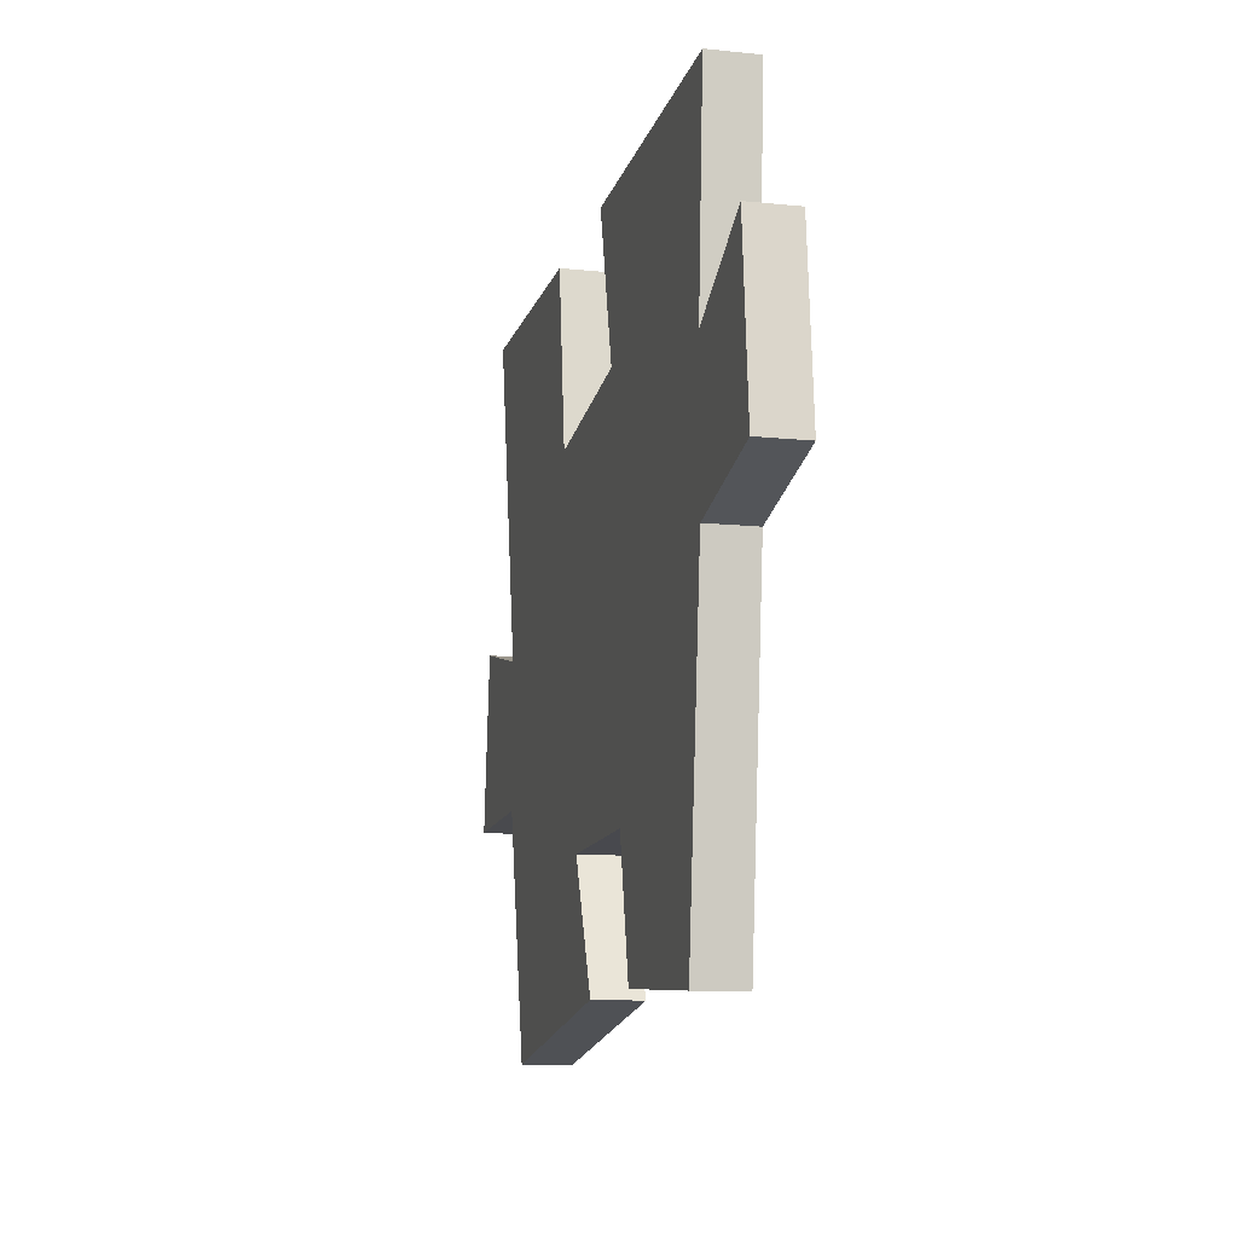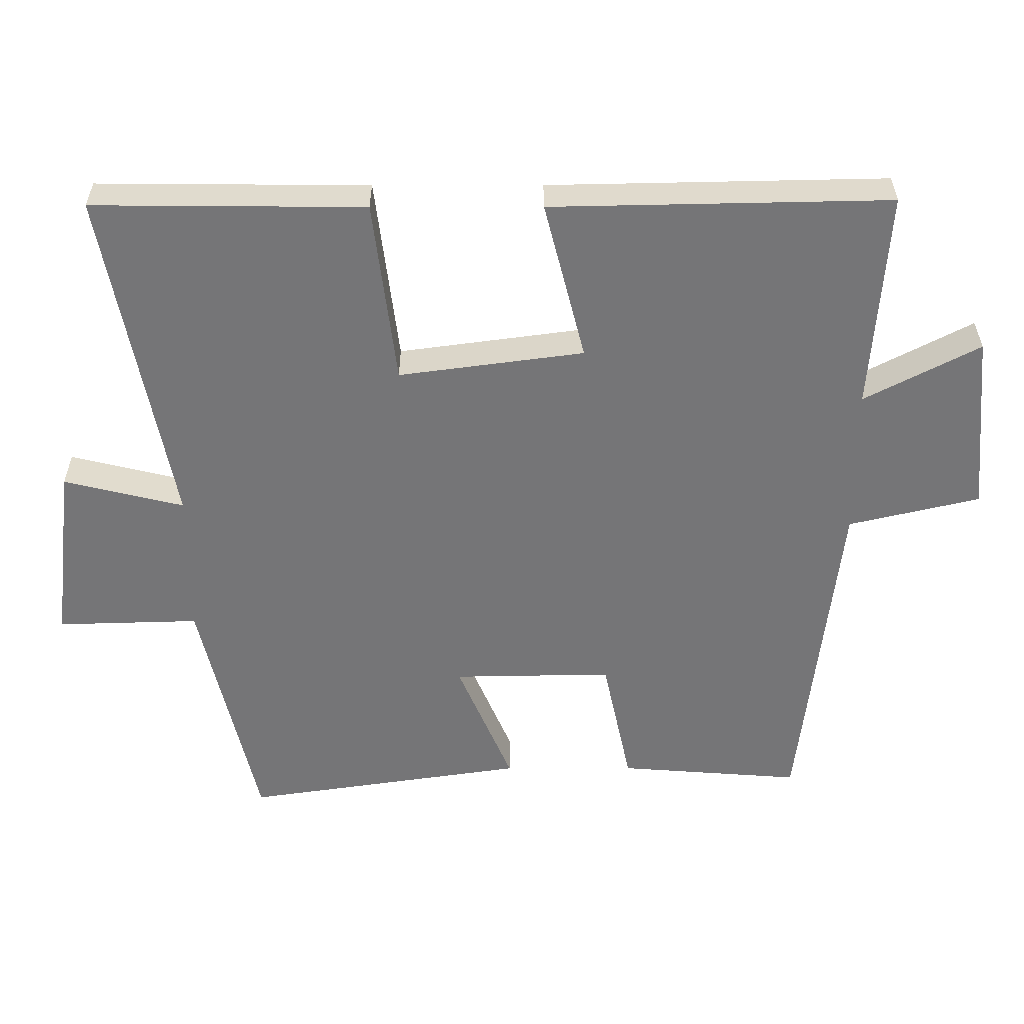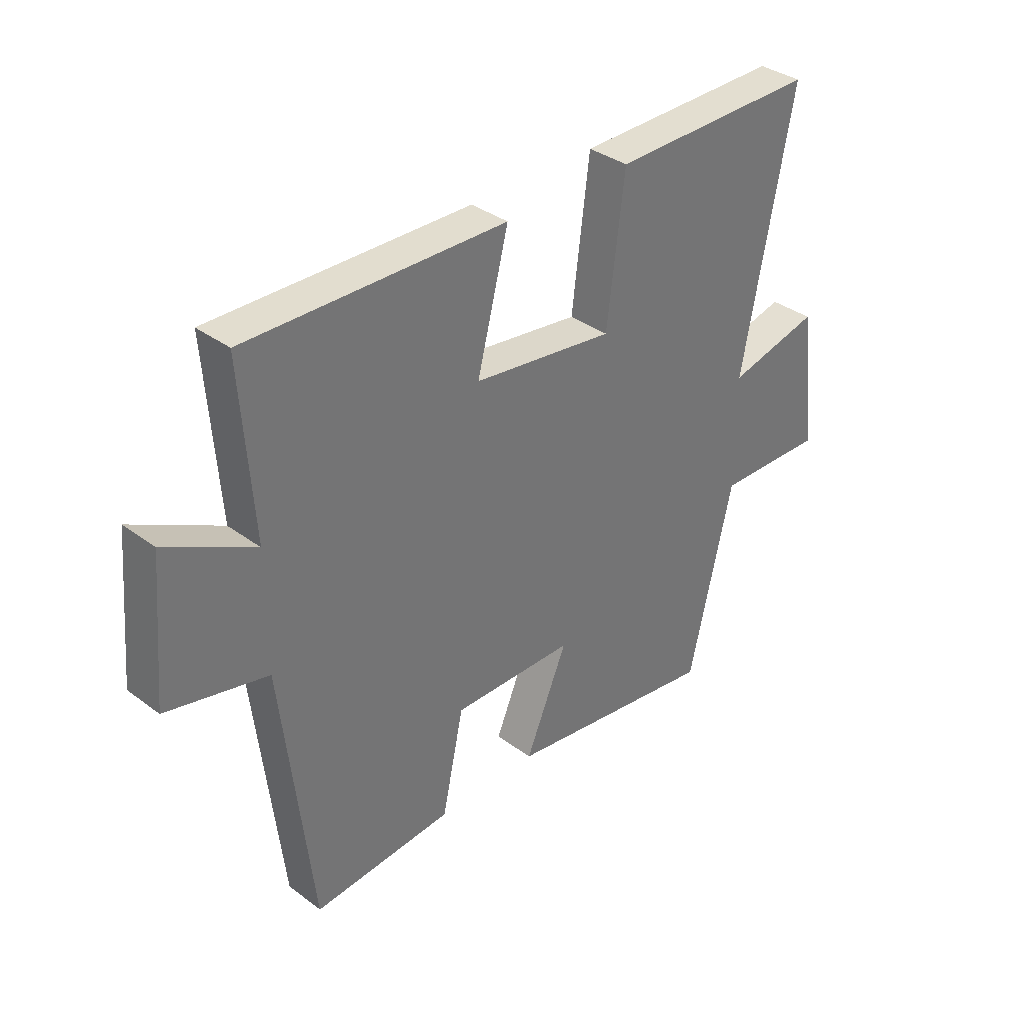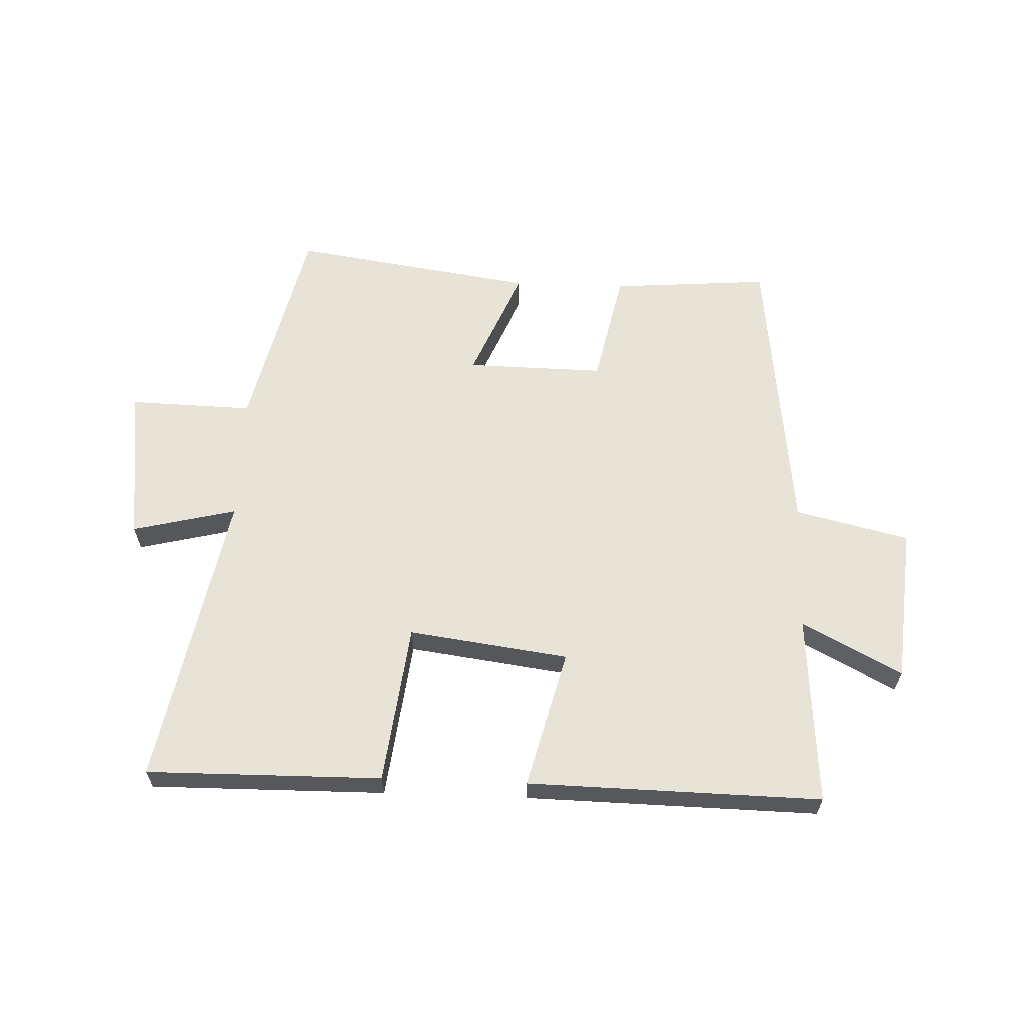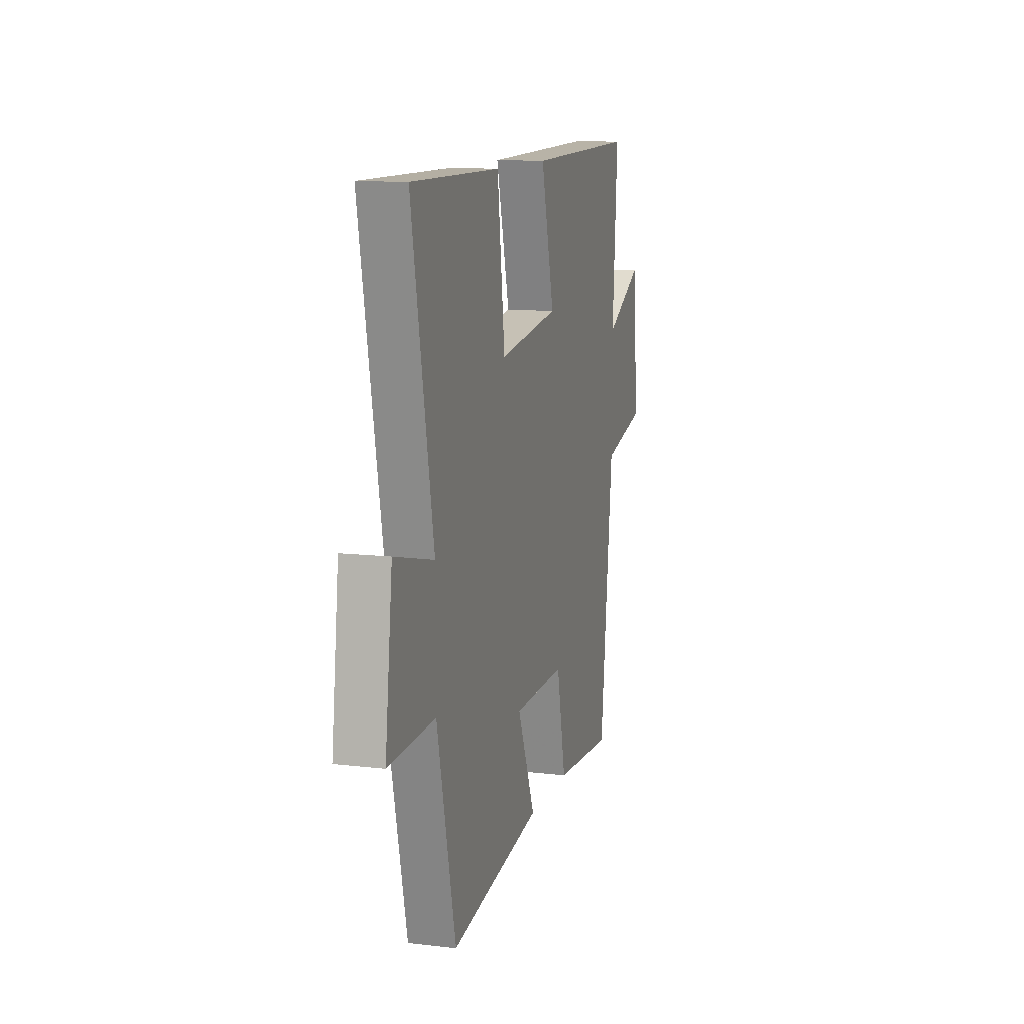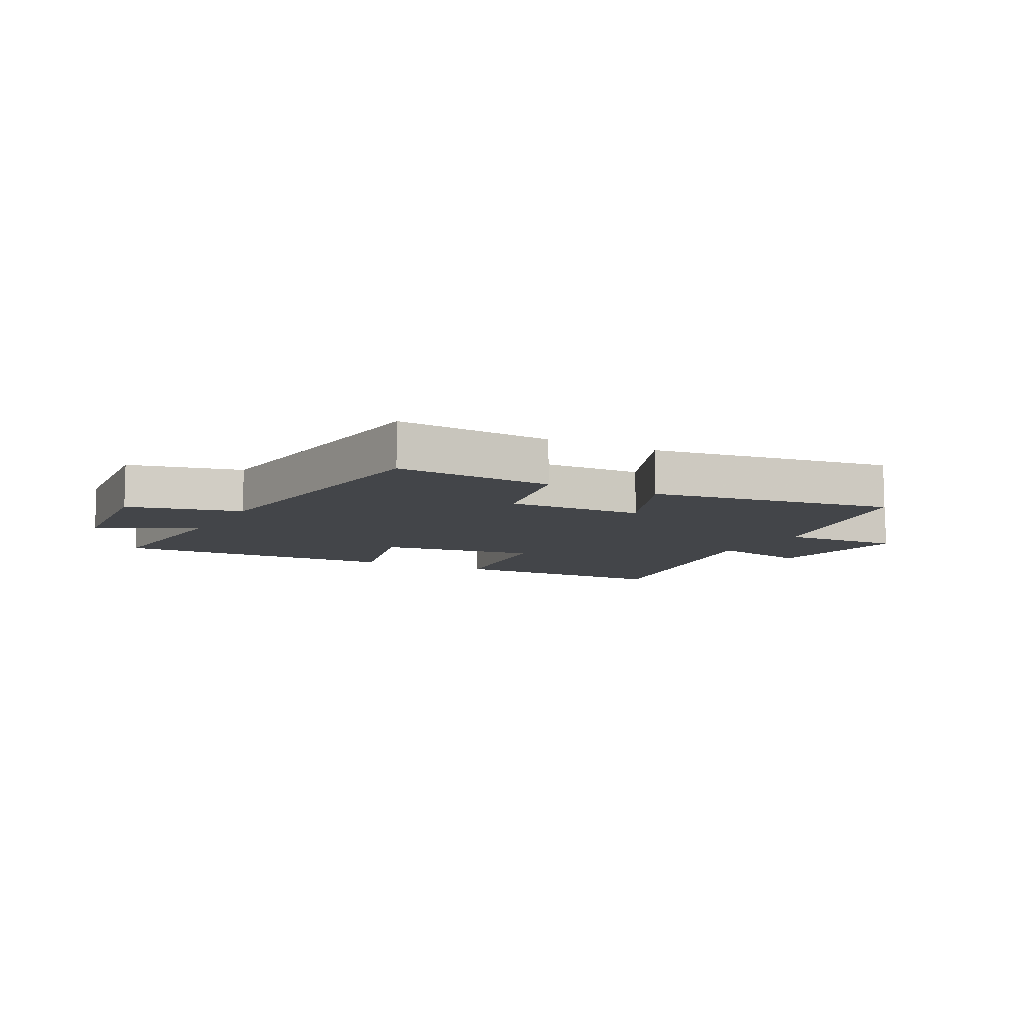
<metadata>
{"format":"obj","ext":"obj","renderer":"f3d","projection":"perspective","resolution":1024,"background":"white","views":[{"elev":-11.8,"azim":76.2,"up":"+Z"},{"elev":33.4,"azim":-0.1,"up":"+Z"},{"elev":35.5,"azim":134.5,"up":"+Z"},{"elev":61.7,"azim":2.1,"up":"+Y"},{"elev":11.6,"azim":-74.2,"up":"+Z"},{"elev":-8.7,"azim":152.1,"up":"+Y"}]}
</metadata>
<code>
v 0.522 0.07 0.51
v 0.5 0.07 0.193
v 0.665 0.07 0.28
v 0.689 0.07 0.02
v 0.5 0.07 -0.025
v 0.444 0.07 -0.52
v 0.18 0.07 -0.5
v 0.139 0.07 -0.309
v -0.091 0.07 -0.313
v -0.012 0.07 -0.5
v -0.418 0.07 -0.561
v -0.5 0.07 -0.204
v -0.705 0.07 -0.21
v -0.673 0.07 0.052
v -0.5 0.07 0.01
v -0.594 0.07 0.503
v -0.204 0.07 0.5
v -0.171 0.07 0.234
v 0.095 0.07 0.27
v 0.036 0.07 0.5
v 0.522 0 0.51
v 0.5 0 0.193
v 0.665 0 0.28
v 0.689 0 0.02
v 0.5 0 -0.025
v 0.444 0 -0.52
v 0.18 0 -0.5
v 0.139 0 -0.309
v -0.091 0 -0.313
v -0.012 0 -0.5
v -0.418 0 -0.561
v -0.5 0 -0.204
v -0.705 0 -0.21
v -0.673 0 0.052
v -0.5 0 0.01
v -0.594 0 0.503
v -0.204 0 0.5
v -0.171 0 0.234
v 0.095 0 0.27
v 0.036 0 0.5
f 19 20 1 2
f 18 19 2
f 15 16 17 18
f 15 18 2
f 12 13 14 15
f 12 15 2
f 9 10 11 12
f 8 9 12 2
f 5 6 7 8
f 5 8 2 3
f 3 4 5
f 22 21 40 39
f 22 39 38
f 38 37 36 35
f 22 38 35
f 35 34 33 32
f 22 35 32
f 32 31 30 29
f 22 32 29 28
f 28 27 26 25
f 23 22 28 25
f 25 24 23
f 1 21 22 2
f 2 22 23 3
f 3 23 24 4
f 4 24 25 5
f 5 25 26 6
f 6 26 27 7
f 7 27 28 8
f 8 28 29 9
f 9 29 30 10
f 10 30 31 11
f 11 31 32 12
f 12 32 33 13
f 13 33 34 14
f 14 34 35 15
f 15 35 36 16
f 16 36 37 17
f 17 37 38 18
f 18 38 39 19
f 19 39 40 20
f 20 40 21 1

</code>
